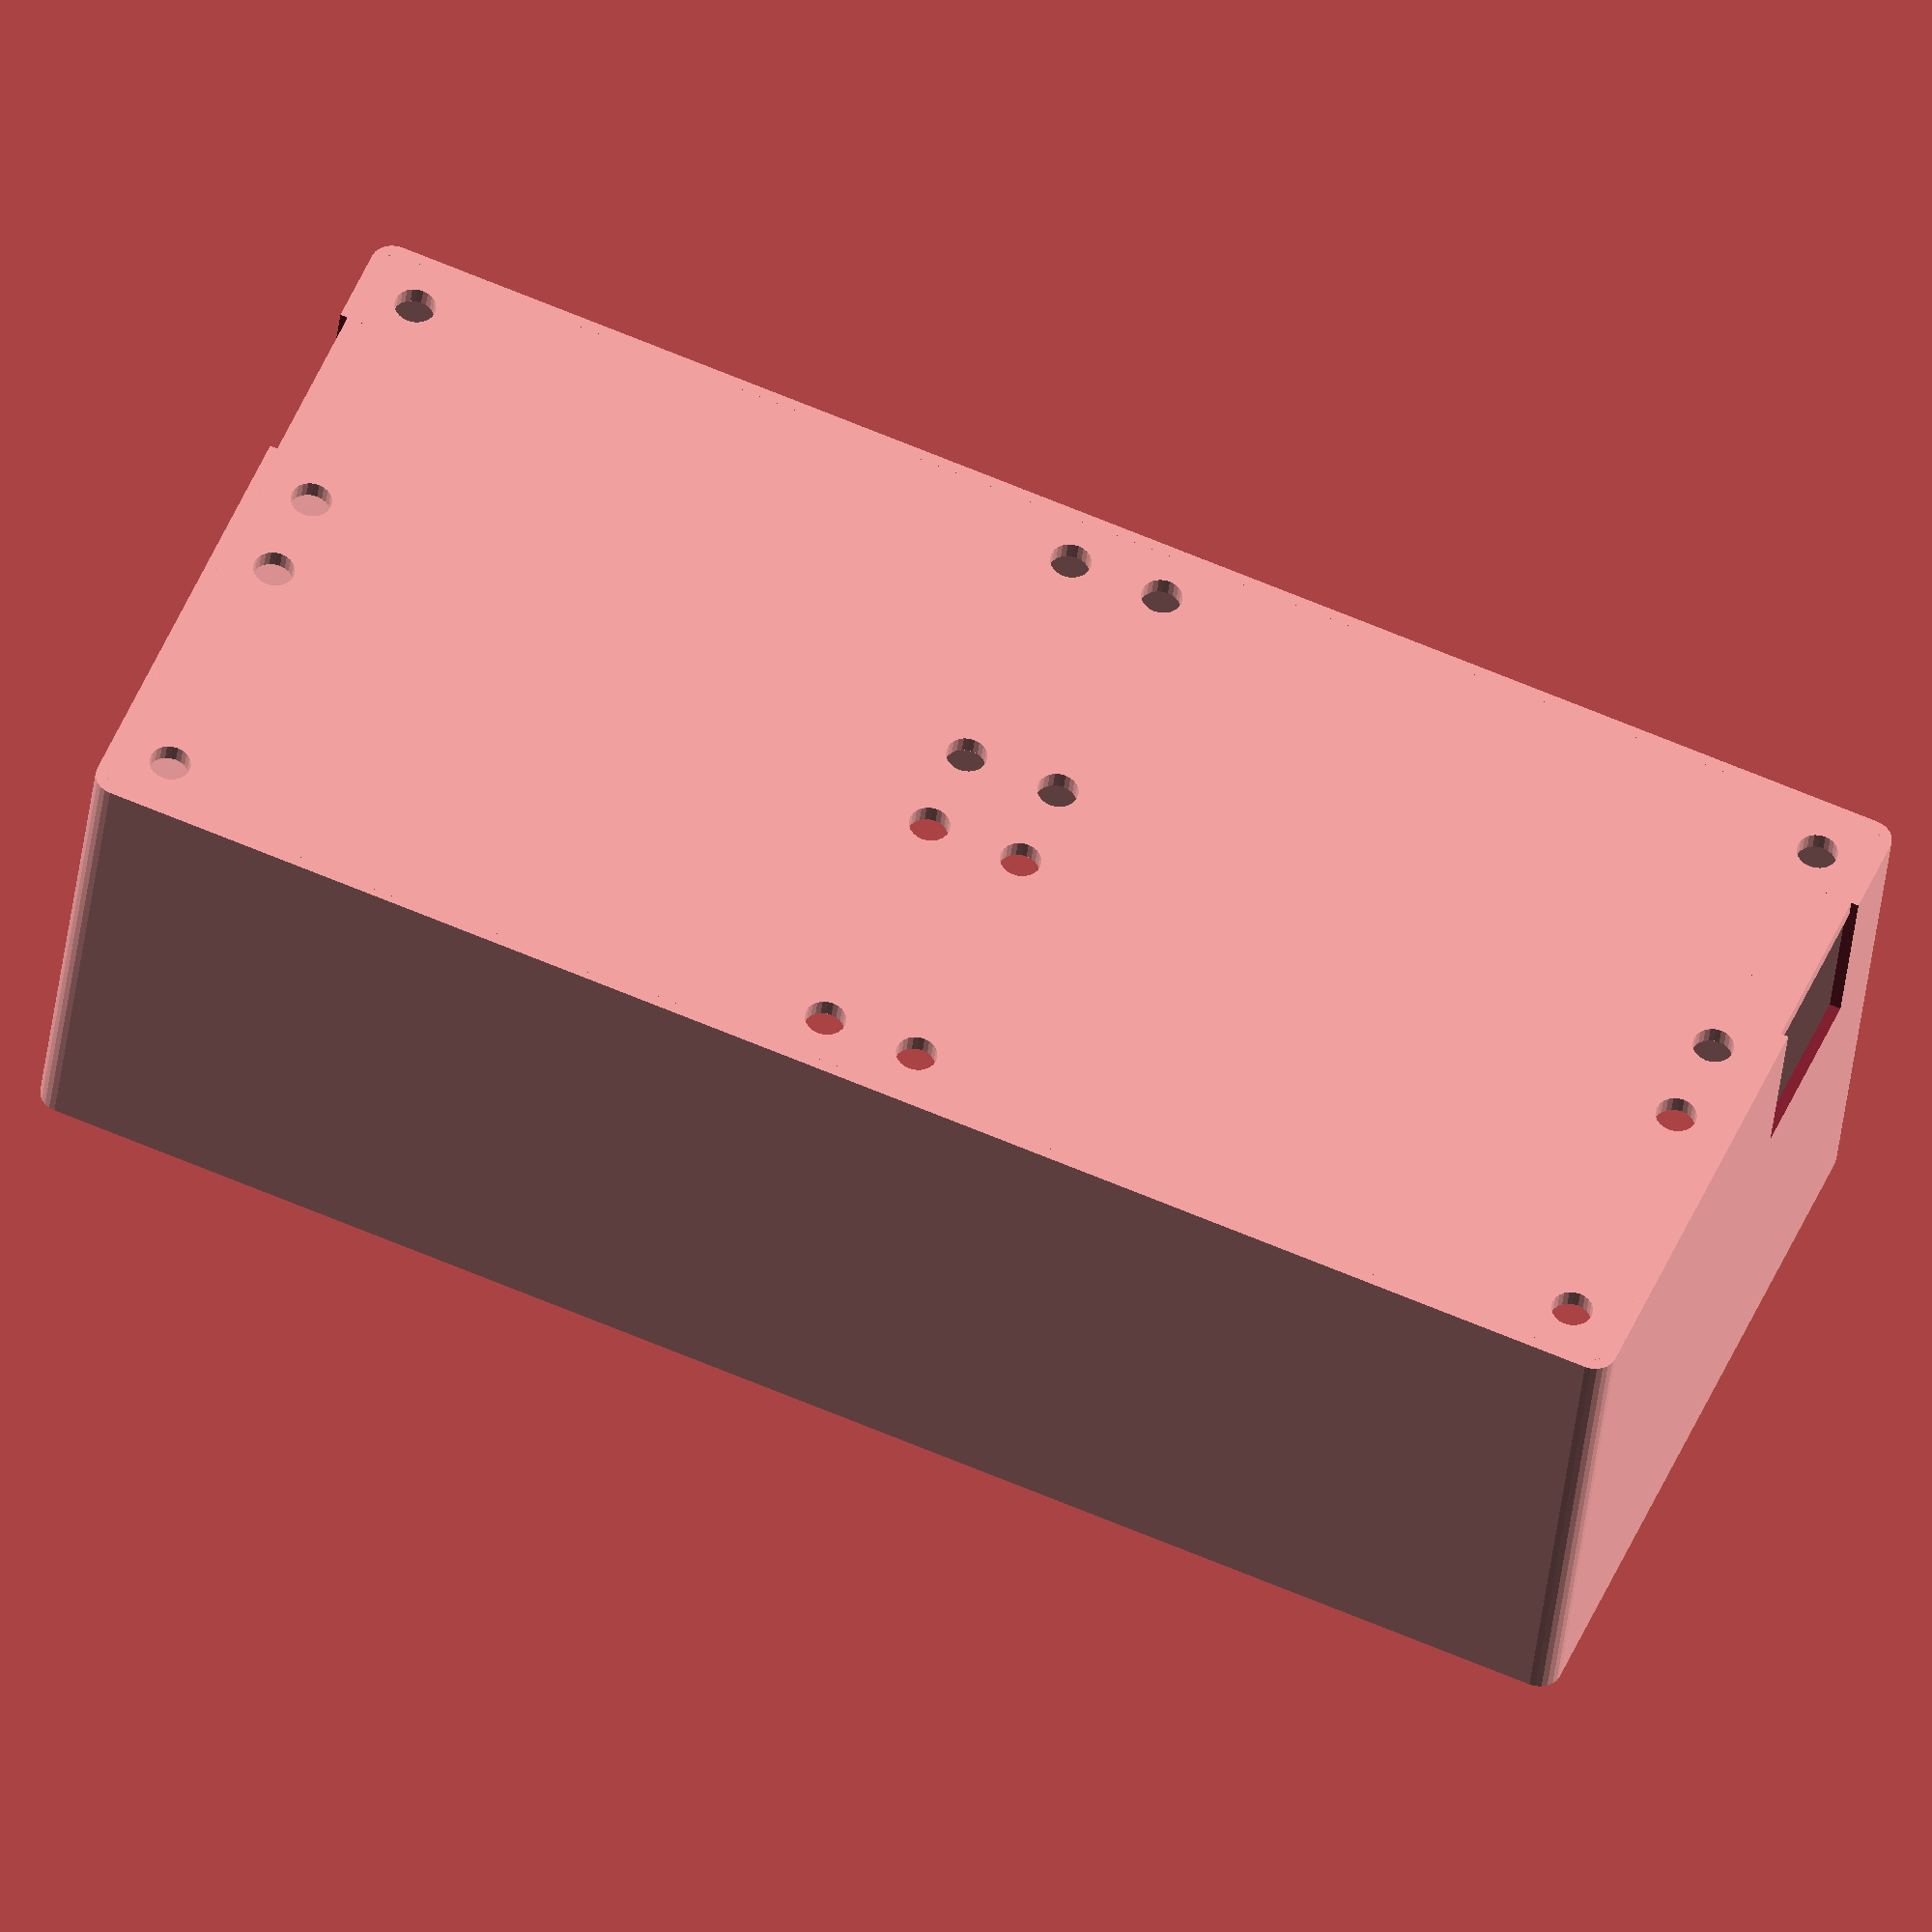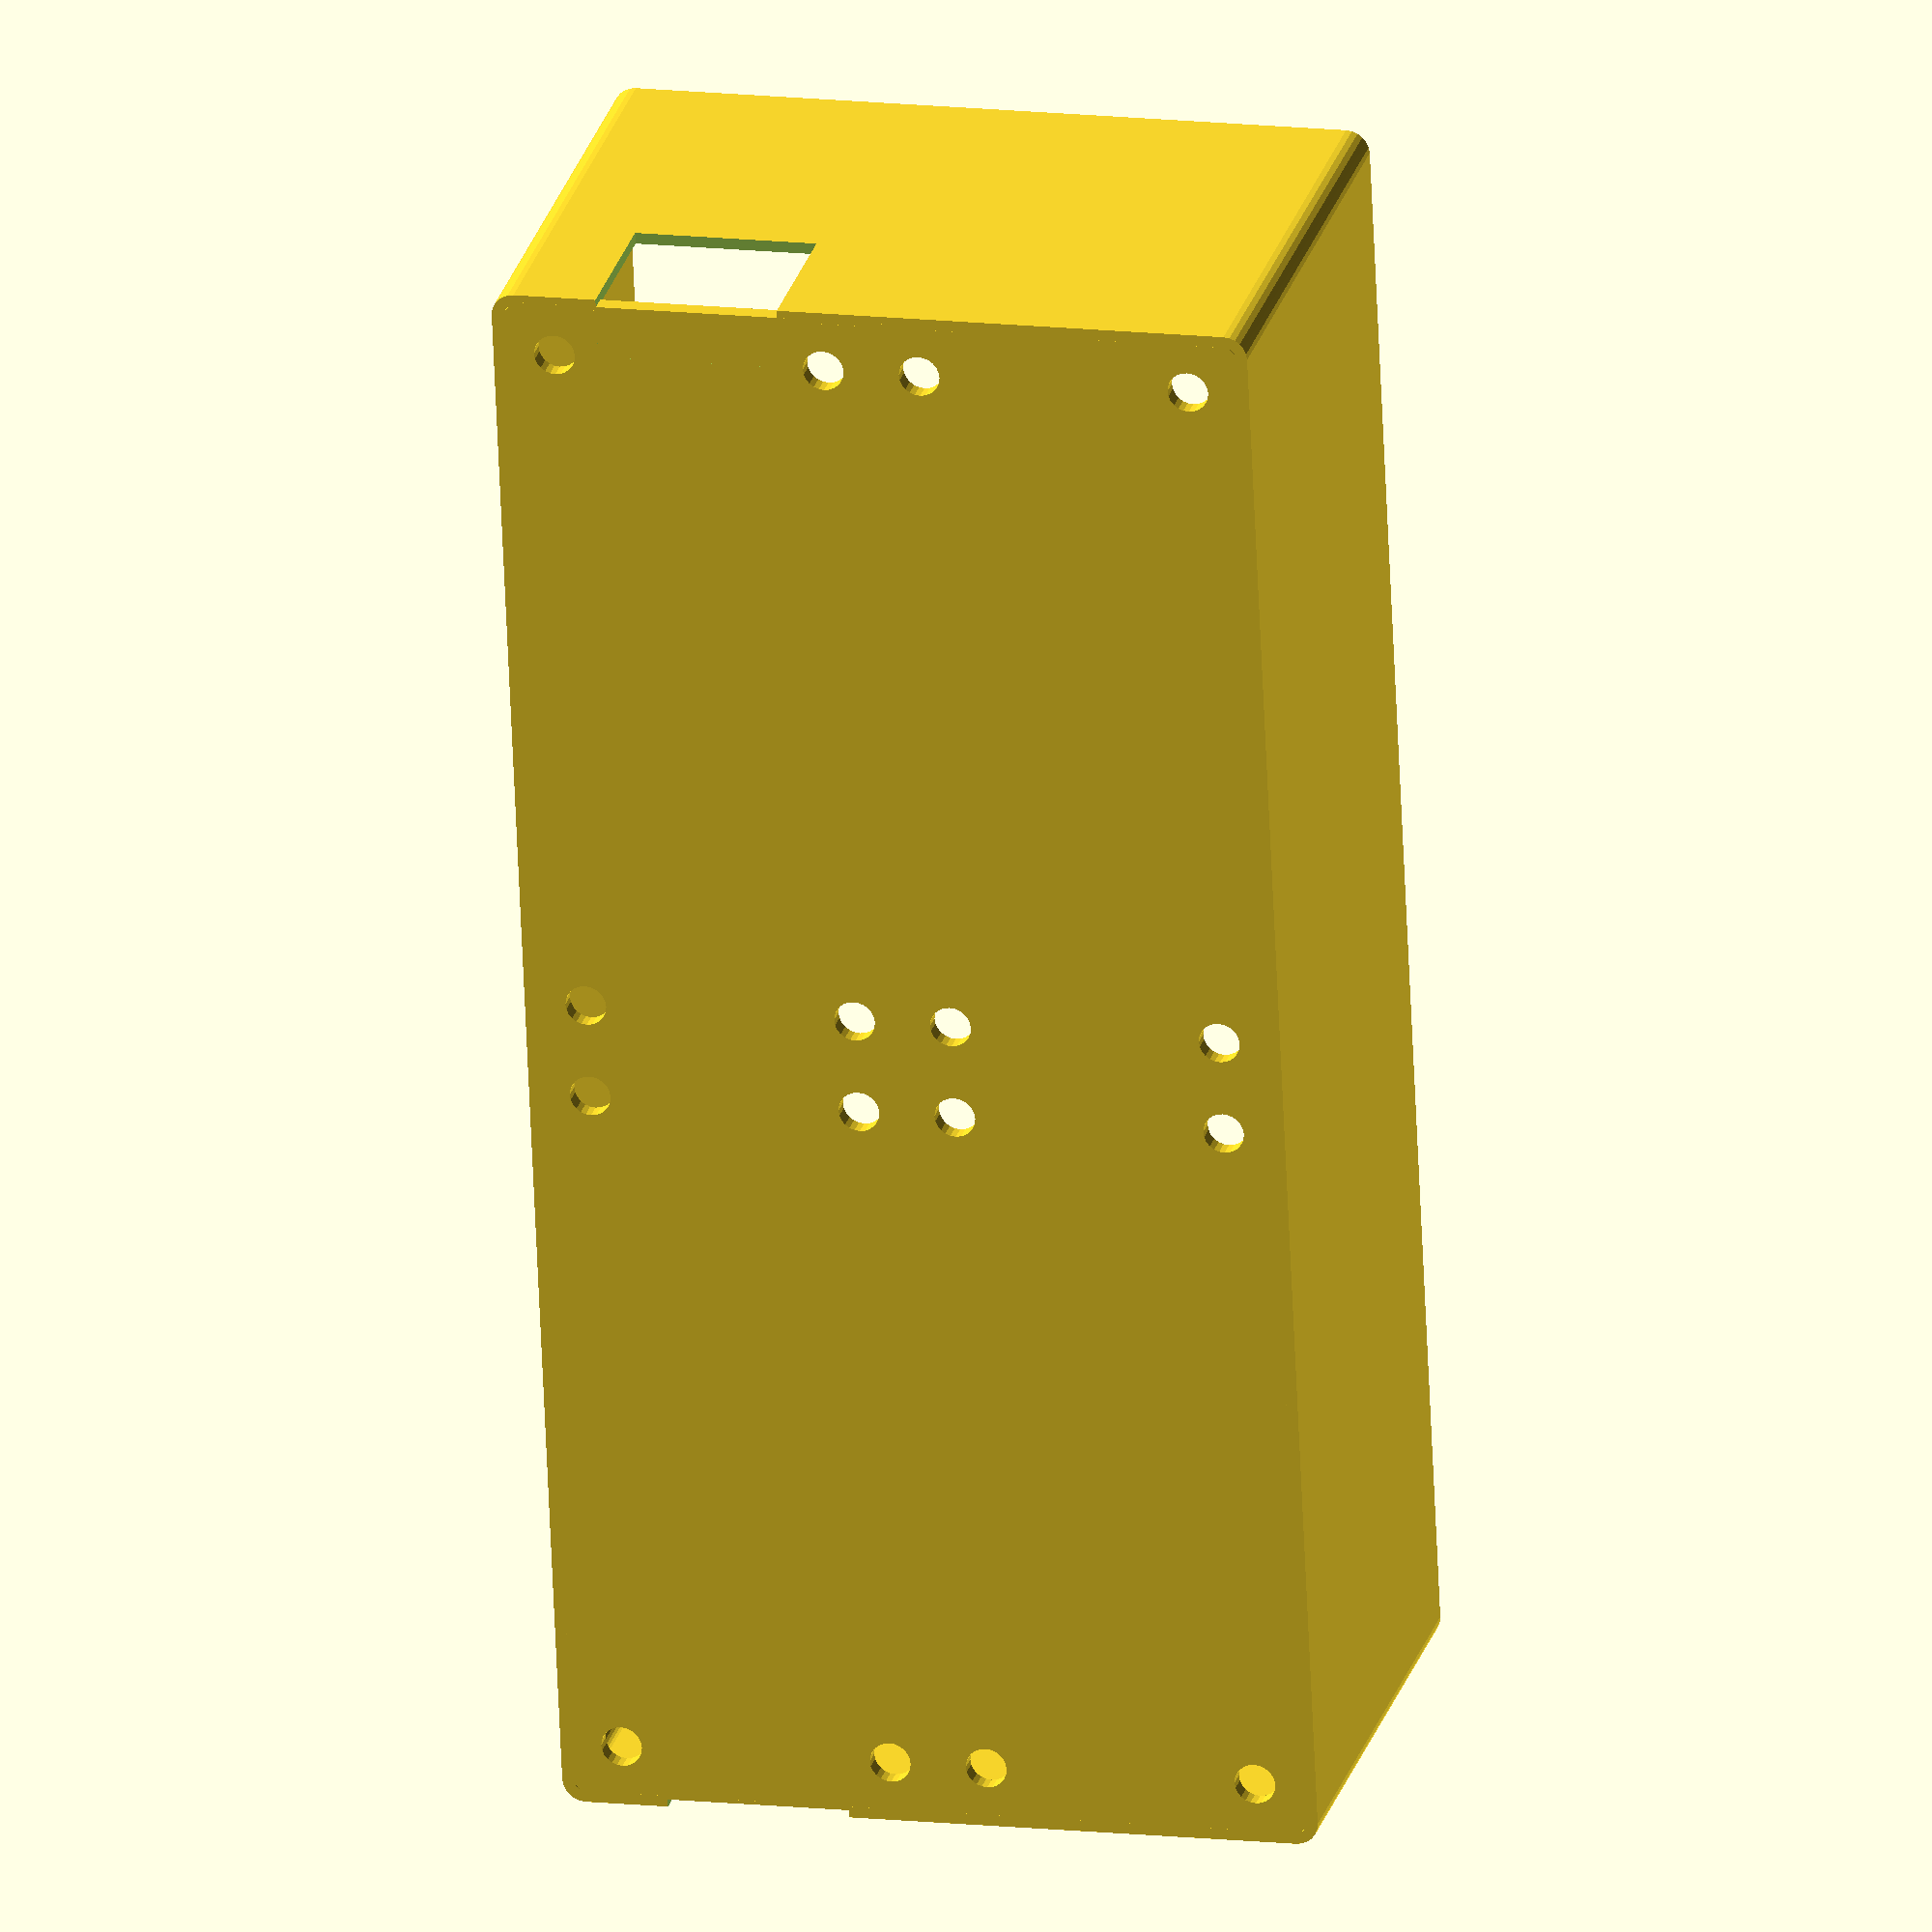
<openscad>
height = 33;

function in(x) = x * 25.4;
module featherholes(d=2.7) {
    for(x=[in(.1), in(1.9)])
    for(y=[in(.1), in(0.8)])
    translate([x,y])
    circle(d=d);
}

module quadholes() {
    for(x=[in(0), in(2.05)])
    for(y=[in(0), in(0.95)])
    translate([x,y])
    featherholes();

}

if(1) {
    linear_extrude(height=1.2)
    difference() {
        offset(1)
        square([in(4.05), in(1.85)]);
        quadholes($fn=24);
    }

    difference() {
        linear_extrude(height=height, convexity=4)
        difference() {
            offset(1.5, $fn=24)
            square([in(4.05), in(1.85)]);
            offset(.75, $fn=24)
            square([in(4.05), in(1.85)]);
        }

        translate([0, in(0.45), 3.2])
        cube([5, 12, 7], center=true);

        translate([in(4.05), in(0.45), 3.2])
        cube([5, 12, 15], center=true);
    }

} else {
    difference() {
        offset(1)
        square([in(4.05), in(1.85)]);
        quadholes($fn=24);
    }
}

</openscad>
<views>
elev=38.4 azim=157.8 roll=173.8 proj=o view=solid
elev=335.5 azim=272.6 roll=193.8 proj=o view=solid
</views>
